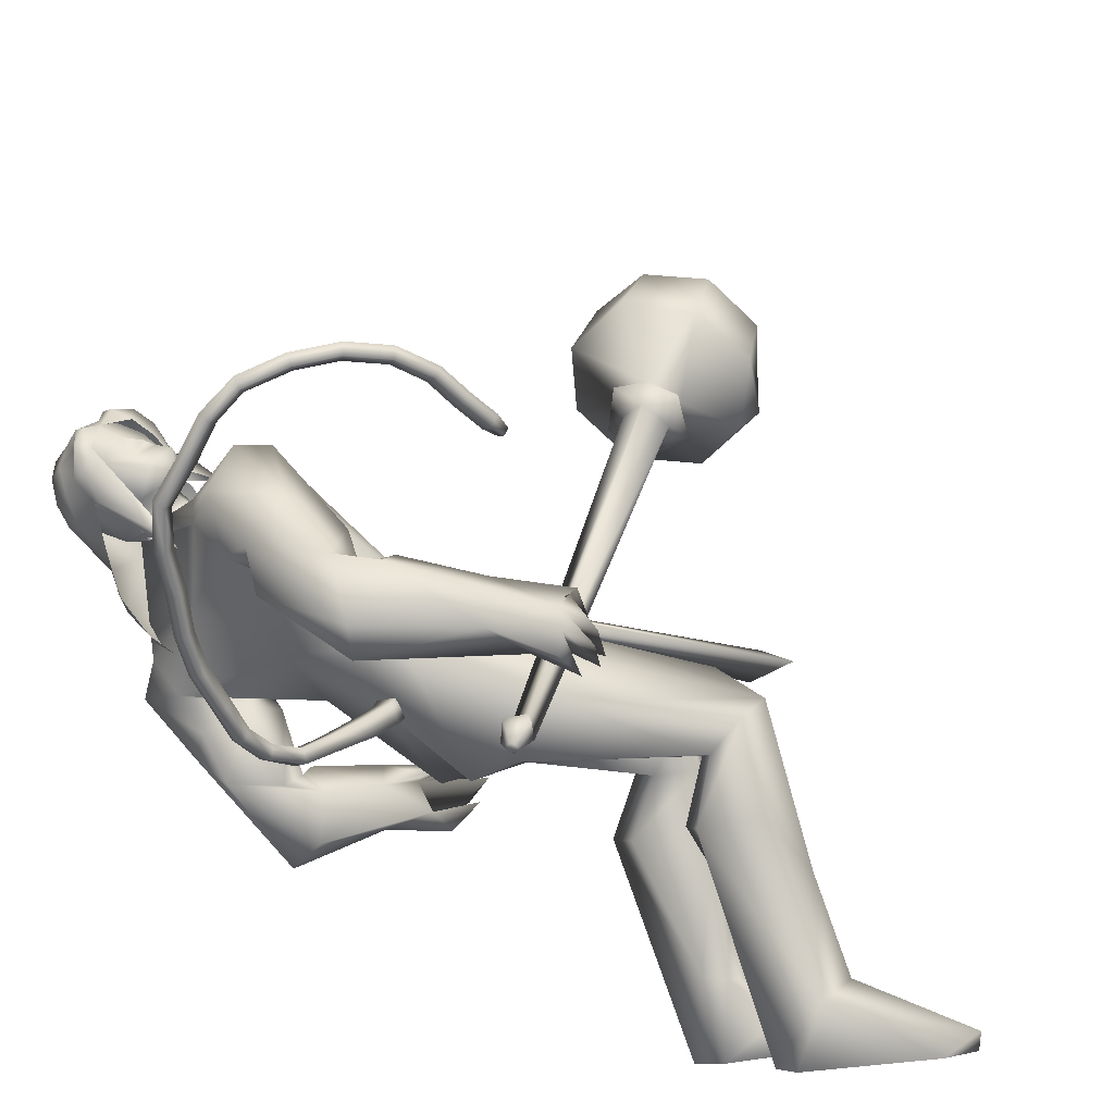
<metadata>
{"format":"obj","ext":"obj","renderer":"f3d","projection":"perspective","resolution":1024,"background":"white","views":[{"elev":-43.5,"azim":70.9,"up":"+Y"}]}
</metadata>
<code>
o body_mesh15-geometry.001
v -0.5391 -0.6137 1.827
v -0.348 -0.1876 1.968
v -0.5528 -0.5832 1.753
v -0.3013 -0.2817 2.222
v -0.1571 -0.4081 2.245
v -0.1532 -0.1016 2.216
v -0.02383 -0.2064 2.244
v 0.1173 -0.1447 2.188
v -0.03316 -0.4058 2.07
v -0.677 -0.8808 1.789
v -0.2764 -0.3169 1.844
v -0.1539 -0.02808 2.088
v 0.03378 0.1206 2.235
v -0.1383 0.119 2.24
v -0.1643 -0.2898 2.849
v -0.2767 -0.1221 2.687
v -0.2717 -0.3146 2.961
v -0.3455 -0.2005 2.959
v -0.2487 -0.1003 3.298
v -0.5865 -0.08428 2.966
v -0.4696 0.05926 3.398
v -0.5261 0.1846 3.296
v -0.08066 -0.03659 3.389
v 0.01494 -0.02658 3.306
v 0.07557 -0.2139 2.796
v 0.1138 -0.03904 2.101
v -0.1916 -0.4462 1.833
v -0.4508 -0.751 1.712
v -0.4366 -0.6459 1.609
v -0.5956 -0.9371 1.751
v -0.36 -0.9429 1.344
v -0.6014 -0.7447 1.282
v -0.4742 -0.8012 1.156
v -0.4959 -0.7033 1.171
v -0.3852 -0.7888 1.188
v -0.5758 -0.6903 1.521
v 0.06796 0.000444 2.954
v 0.01622 0.1389 2.879
v -0.204 0.1023 2.706
v -0.1227 0.1965 2.775
v -0.07221 0.2616 2.962
v -0.03136 0.2851 3.296
v -0.2099 0.4211 3.285
v 0.05989 0.2621 3.434
v -0.2533 0.017 3.592
v -0.5517 0.284 3.417
v -0.6652 0.2907 3.603
v -0.5874 0.04339 3.86
v -0.5543 0.03951 3.631
v -0.658 -0.03244 3.759
v -0.7443 0.1333 3.947
v -0.7665 -0.05259 3.752
v -0.8046 0.3118 3.91
v -0.5815 0.3834 3.929
v -0.5942 0.177 3.958
v -0.3497 0.5563 4.038
v -0.3879 0.4871 4.078
v -0.3103 0.1871 3.896
v 0.07006 0.069 3.885
v 0.1471 0.3111 3.627
v 0.0535 0.4776 3.625
v -0.4119 0.3425 3.287
v -0.3786 0.3397 2.915
v -0.2063 0.3178 2.861
v -0.3351 -0.05325 2.754
v -0.424 -0.02273 2.697
v -0.6006 0.07221 2.862
v -0.565 0.4857 3.599
v -0.1858 0.5328 3.687
v 0.1313 0.4072 3.747
v -0.1148 0.4158 3.919
v 0.273 0.3977 3.805
v -0.1644 0.3281 4
v 0.02383 0.3286 3.993
v -0.3227 0.4115 4.134
v 0.05279 0.1932 3.985
v -0.2025 0.4034 4.145
v -0.1146 0.4679 4.031
v -0.2125 0.5937 4.018
v -0.11 0.5935 4.011
v -0.2805 0.6994 4.143
v -0.2327 0.7058 4.138
v -0.4319 0.6113 4.178
v -0.2367 0.5164 3.872
v -0.6571 0.4116 3.715
v -0.6612 0.1454 3.502
v -0.7798 0.1319 3.491
v -0.6351 -0.1912 3.478
v -0.7024 -0.07518 3.407
v -0.6271 -0.1863 3.349
v -0.6885 -0.1923 3.658
v -0.7372 -0.3154 3.324
v -0.8616 -0.3384 3.377
v -0.974 -0.1466 3.399
v -0.9008 -0.1378 3.5
v -0.8617 0.09166 3.693
v -0.8064 0.3653 3.791
v -0.8327 -0.06077 3.425
v -0.7389 -0.002764 3.375
v -0.875 0.00726 3.395
v -0.7381 -0.01442 3.122
v -0.8471 0.006356 2.916
v -0.9035 -0.06683 3.065
v -0.7972 0.1208 3.113
v -0.9087 -0.009155 2.83
v -0.973 0.03081 2.87
v -0.992 0.09214 2.912
v -0.9439 0.148 3.074
v -0.6929 0.03259 2.994
v -0.7454 0.1501 2.856
v -0.8296 0.1092 2.979
v -0.8131 0.2795 2.819
v -0.9859 0.1729 2.918
v -0.8072 0.1711 2.735
v -0.9052 0.128 2.772
v -0.9293 0.2683 2.885
v -0.9077 0.1934 2.796
v -0.7918 0.2443 2.746
v -0.8207 0.07133 2.758
v -0.387 0.4969 4.263
v -0.1011 0.3997 4.134
v -0.03629 0.4812 4.04
v -0.009968 0.5699 4.076
v -0.0133 0.4722 4.138
v -0.08923 0.5047 4.284
v -0.2617 0.4503 4.265
v -0.07144 0.5397 4.195
v -0.04442 0.5968 4.123
v -0.09425 0.6866 4.164
v -0.1275 0.7393 4.249
v -0.08535 0.661 4.32
v -0.1222 0.5633 4.367
v -0.05318 0.6029 4.235
v -0.003734 0.5646 4.173
v -0.2658 0.4761 4.295
v 0.04951 0.04221 3.687
v 0.1601 0.1183 3.548
v 0.2131 0.1955 3.983
v 0.2358 -0.02643 3.85
v 0.1985 -0.1783 3.795
v 0.1558 -0.2222 3.616
v 0.2813 0.1045 3.546
v 0.4173 -0.1456 3.627
v 0.3513 -0.09847 3.52
v 0.4979 -0.2029 3.489
v 0.3941 -0.3975 3.557
v 0.2685 -0.4137 3.501
v 0.1542 -0.2832 3.459
v 0.3489 0.1209 3.764
v 0.2668 0.3627 3.925
v 0.2233 -0.1274 3.503
v 0.2585 -0.08956 3.405
v 0.3933 -0.06587 3.419
v 0.4296 -0.3127 3.146
v 0.2537 -0.2228 3.164
v 0.3215 -0.08631 3.1
v 0.4279 -0.09724 3.133
v 0.5138 -0.2386 2.936
v 0.5027 -0.3139 2.929
v 0.4438 -0.374 2.914
v 0.3761 -0.3249 2.979
v 0.3657 -0.2311 2.979
v 0.35 -0.1529 2.981
v 0.469 -0.1011 2.864
v 0.5038 -0.1687 2.904
v 0.4319 -0.2829 2.796
v 0.3327 -0.2726 2.742
v 0.2782 -0.1023 2.852
v 0.3261 -0.1401 2.756
v 0.3111 -0.2049 2.716
v 0.428 -0.2146 2.784
v 0.353 -0.3466 2.811
v -0.464 0.04313 2.261
v -0.5892 0.1549 2.277
v -0.5736 0.3146 2.751
v -0.4529 0.2932 2.098
v -0.2748 0.2621 2.221
v -0.2441 0.09845 2.257
v -0.3895 0.04115 2.136
v -0.6089 -0.1352 2.292
v -0.5012 -0.1859 2.047
v -0.8584 -0.4396 1.956
v -0.8242 -0.4548 1.876
v -0.9726 -0.6856 1.837
v -1.081 -0.6318 1.904
v -1.147 -0.566 1.859
v -0.922 -0.5584 1.415
v -1.175 -0.3675 1.444
v -0.9959 -0.4568 1.276
v -1.007 -0.3654 1.301
v -1 -0.3883 1.826
v -0.7608 -0.01603 2.301
v -0.7798 0.08708 2.117
v -0.5584 0.2905 2.193
v -0.6341 -0.1453 1.932
v -0.7783 -0.08919 1.909
v -0.8974 -0.3625 1.725
v -0.8949 -0.5049 1.654
v -0.8973 -0.4535 1.299
v -0.7509 -0.7986 1.707
v -0.08605 0.2759 3.141
v -0.03823 0.2182 3.13
v -0.1058 0.3777 2.003
v 0.03478 0.2254 1.954
v -0.1382 0.2458 3.141
v -0.2155 0.3253 2.003
f 1 2 3
f 4 2 1
f 4 5 6
f 6 5 7
f 5 8 7
f 5 9 8
f 4 1 5
f 5 1 10
f 2 11 3
f 12 11 2
f 12 13 11
f 12 14 13
f 6 14 12
f 15 6 7
f 15 16 6
f 16 15 17
f 17 15 25
f 15 7 25
f 7 8 25
f 9 26 8
f 9 27 26
f 28 27 9
f 28 29 27
f 30 31 28
f 32 31 30
f 32 33 31
f 32 34 33
f 34 29 35
f 36 29 34
f 28 35 29
f 35 28 31
f 31 33 35
f 34 35 33
f 3 29 36
f 11 29 3
f 27 29 11
f 26 27 11
f 26 11 13
f 25 8 26
f 25 26 37
f 38 37 26
f 40 38 39
f 41 38 40
f 37 38 41
f 24 42 44
f 23 24 44
f 45 19 23
f 45 21 19
f 21 47 46
f 48 47 21
f 48 49 47
f 48 50 49
f 51 50 48
f 51 52 50
f 53 51 54
f 51 55 54
f 55 51 48
f 55 57 56
f 57 55 58
f 55 48 58
f 58 48 45
f 48 21 45
f 59 45 23
f 23 44 60
f 60 44 61
f 61 44 42
f 61 42 43
f 43 41 62
f 43 42 41
f 63 41 64
f 41 40 64
f 64 40 39
f 65 66 39
f 66 65 18
f 18 65 16
f 65 39 16
f 39 38 13
f 38 26 13
f 39 13 14
f 6 39 14
f 16 39 6
f 18 16 17
f 20 175 67
f 21 46 22
f 22 46 62
f 68 62 46
f 68 43 62
f 69 43 68
f 69 61 43
f 60 61 70
f 69 70 61
f 71 70 69
f 71 72 70
f 73 72 71
f 73 74 72
f 75 74 73
f 75 76 74
f 76 58 59
f 57 58 76
f 57 76 75
f 75 73 77
f 77 73 71
f 77 71 78
f 79 78 71
f 79 80 78
f 81 82 79
f 56 81 79
f 83 81 56
f 83 56 57
f 56 79 84
f 79 71 84
f 84 71 97
f 71 85 97
f 71 69 85
f 85 69 68
f 47 85 68
f 86 85 47
f 85 86 87
f 88 89 86
f 88 90 89
f 91 90 88
f 92 90 91
f 91 93 92
f 93 52 95
f 52 93 91
f 91 88 49
f 88 86 49
f 49 86 47
f 91 49 50
f 50 52 91
f 52 96 95
f 52 51 96
f 51 53 96
f 96 53 97
f 97 53 54
f 97 54 84
f 56 84 54
f 54 55 56
f 85 87 97
f 96 97 87
f 95 96 87
f 87 86 89
f 87 89 98
f 98 89 99
f 90 99 89
f 94 98 100
f 95 98 94
f 95 87 98
f 93 95 94
f 98 99 100
f 90 101 99
f 92 101 90
f 92 102 101
f 92 103 102
f 93 103 92
f 93 94 103
f 100 99 104
f 101 104 99
f 102 103 105
f 103 106 105
f 103 107 106
f 103 94 107
f 94 108 107
f 94 100 108
f 100 104 108
f 109 110 104
f 111 110 109
f 104 110 111
f 108 104 111
f 108 111 112
f 111 113 112
f 102 111 101
f 106 111 102
f 111 106 114
f 106 115 114
f 106 107 115
f 107 108 113
f 113 108 116
f 108 112 116
f 113 116 112
f 107 113 117
f 113 118 117
f 111 118 113
f 111 107 118
f 111 114 107
f 107 114 115
f 107 117 118
f 102 119 106
f 102 105 119
f 106 119 105
f 101 111 109
f 101 109 104
f 47 68 46
f 83 57 75
f 83 75 120
f 120 75 126
f 75 77 126
f 78 121 77
f 78 122 121
f 123 122 80
f 123 124 122
f 121 124 125
f 124 121 122
f 77 121 125
f 77 125 126
f 125 124 127
f 127 124 128
f 128 124 123
f 128 123 80
f 80 122 78
f 80 129 128
f 79 129 80
f 79 82 129
f 82 130 129
f 130 131 129
f 132 125 131
f 126 125 132
f 133 125 127
f 131 125 133
f 131 133 129
f 127 134 133
f 128 134 127
f 128 133 134
f 129 133 128
f 120 126 135
f 58 45 59
f 59 23 60
f 59 60 136
f 136 60 137
f 137 60 70
f 74 150 72
f 74 138 150
f 76 138 74
f 76 59 138
f 138 59 139
f 59 136 139
f 140 139 136
f 203 206 201
f 140 136 141
f 141 136 137
f 143 144 142
f 143 145 144
f 146 145 143
f 140 147 146
f 147 140 148
f 140 141 148
f 139 140 146
f 146 143 139
f 139 143 149
f 143 142 149
f 149 142 72
f 70 72 142
f 149 72 150
f 139 149 138
f 138 149 150
f 70 142 137
f 141 137 151
f 142 151 137
f 142 144 151
f 144 152 151
f 144 153 152
f 145 153 144
f 148 151 152
f 141 151 148
f 146 154 145
f 146 147 154
f 147 148 155
f 148 152 155
f 155 152 156
f 153 156 152
f 153 157 156
f 145 157 153
f 145 158 157
f 154 158 145
f 154 159 158
f 160 159 154
f 161 162 159
f 161 155 162
f 147 155 161
f 147 161 154
f 161 160 154
f 157 163 156
f 157 164 163
f 158 164 157
f 158 165 164
f 159 166 158
f 159 167 166
f 162 167 159
f 162 158 167
f 155 163 162
f 163 168 156
f 155 168 163
f 155 156 168
f 163 165 162
f 163 169 165
f 164 169 163
f 169 164 165
f 162 165 170
f 165 171 170
f 158 171 165
f 158 170 171
f 162 170 158
f 158 166 167
f 172 159 160
f 161 159 172
f 161 172 160
f 66 173 39
f 67 173 66
f 67 174 173
f 67 175 174
f 64 176 63
f 64 177 176
f 39 177 64
f 39 178 177
f 173 178 39
f 173 179 178
f 180 179 173
f 180 181 179
f 182 181 180
f 182 183 181
f 182 184 183
f 185 184 182
f 186 184 185
f 186 187 184
f 188 187 186
f 188 189 187
f 188 191 190
f 186 191 188
f 186 185 191
f 192 185 182
f 185 192 191
f 192 193 191
f 180 192 182
f 192 194 193
f 192 174 194
f 192 173 174
f 192 180 173
f 174 175 194
f 175 176 194
f 175 63 176
f 179 177 178
f 195 177 179
f 176 177 195
f 193 194 176
f 193 176 196
f 176 195 196
f 195 183 197
f 183 198 197
f 183 184 198
f 184 187 198
f 198 187 199
f 187 189 199
f 190 197 199
f 191 197 190
f 191 196 197
f 191 193 196
f 196 195 197
f 197 198 199
f 188 190 189
f 199 189 190
f 181 183 195
f 179 181 195
f 67 66 20
f 18 20 66
f 36 34 32
f 200 36 32
f 3 36 200
f 1 3 200
f 10 1 200
f 200 30 10
f 200 32 30
f 30 28 10
f 10 28 5
f 5 28 9
f 4 6 12
f 4 12 2
f 202 203 201
f 202 204 203
f 202 205 206
f 202 206 204
f 204 206 203
f 201 205 202
f 206 205 201
f 19 18 17
f 19 20 18
f 21 20 19
f 20 21 22
f 23 19 17
f 17 24 23
f 17 25 24
f 42 37 41
f 24 37 42
f 24 25 37
f 62 41 63
f 20 22 175
f 22 63 175
f 22 62 63
o Cylinder_Cylinder.001
v 0.1448 0.9703 2.552
v 0.342 -0.6267 2.955
v 0.1697 0.949 2.473
v 0.3839 -0.5685 2.99
v 0.2643 0.9507 2.458
v 0.2964 0.9856 2.565
v 0.3238 -0.5705 3.021
v 0.2217 0.9926 2.604
v 0.2926 -0.6346 2.988
v 0.4143 -0.6225 2.99
v 0.3718 -0.6014 3.066
v 0.3385 -0.6948 3.029
v 0.3446 -0.6983 3.016
v 0.3584 -0.6988 3.011
v 0.3719 -0.696 3.017
v 0.3772 -0.6916 3.03
v 0.3711 -0.6881 3.043
v 0.3573 -0.6876 3.048
v 0.3089 -0.6404 3.05
v 0.07841 0.9703 2.464
v 0.2262 0.9562 2.373
v 0.3686 0.9942 2.466
v 0.2786 1.051 2.661
v 0.1113 1.022 2.621
v 0.1063 1.047 2.501
v 0.1662 1.02 2.403
v 0.2987 1.039 2.427
v 0.3185 1.078 2.555
v 0.165 1.078 2.601
v 0.2168 1.086 2.175
v 0.5368 1.226 2.461
v 0.1892 1.3 2.78
v -0.03031 1.129 2.219
v 0.4548 1.166 2.23
v 0.4386 1.307 2.687
v -0.04573 1.261 2.678
v -0.1254 1.171 2.456
v 0.2087 1.191 2.096
v -0.02158 1.383 2.174
v 0.1921 1.36 2.086
v 0.4045 1.413 2.172
v 0.4976 1.473 2.386
v 0.3908 1.54 2.585
v 0.1791 1.538 2.68
v -0.03483 1.503 2.588
v -0.1261 1.421 2.381
v 0.06966 1.56 2.311
v 0.1784 1.548 2.241
v 0.2827 1.578 2.312
v 0.1717 1.612 2.454
v 0.00671 1.623 2.406
v 0.09989 1.562 2.169
v 0.3379 1.605 2.26
v 0.2442 1.672 2.495
v 0.08408 1.667 2.345
v 0.138 1.639 2.242
v 0.2523 1.662 2.285
v 0.1938 1.69 2.397
v 0.05508 1.68 2.249
v 0.1685 1.671 2.19
v 0.2788 1.702 2.256
v 0.2154 1.745 2.416
v 0.07742 1.723 2.387
v 0.1587 1.812 2.273
v 0.1854 1.769 2.261
v 0.1586 1.782 2.323
f 210 212 213
f 209 211 208
f 211 212 210
f 222 216 217
f 207 230 226
f 214 207 213
f 213 215 225
f 215 218 225
f 213 225 217
f 210 213 217
f 210 217 216
f 210 216 208
f 225 218 224
f 220 208 221
f 215 208 220
f 226 230 235
f 215 219 218
f 207 214 230
f 211 209 227
f 228 227 232
f 209 207 226
f 229 228 234
f 243 242 251
f 227 226 232
f 226 231 232
f 243 235 242
f 232 236 233
f 231 243 232
f 238 234 241
f 237 233 240
f 236 232 239
f 242 238 251
f 213 207 208
f 236 244 240
f 238 241 249
f 249 241 237
f 237 240 247
f 240 244 246
f 244 239 246
f 245 239 243
f 252 251 256
f 256 249 248
f 253 256 257
f 251 250 256
f 255 247 246
f 246 245 253
f 256 255 259
f 245 252 253
f 256 260 257
f 255 254 259
f 257 260 261
f 254 253 258
f 253 257 258
f 264 260 259
f 259 258 263
f 262 258 257
f 265 269 270
f 261 264 268
f 264 263 267
f 267 263 262
f 272 268 271
f 266 265 270
f 267 266 271
f 272 271 270
f 208 211 210
f 213 208 215
f 217 225 224
f 223 217 224
f 221 216 222
f 214 212 229
f 229 212 228
f 212 211 228
f 228 211 227
f 243 231 235
f 230 229 235
f 235 229 234
f 234 228 233
f 238 235 234
f 237 234 233
f 235 238 242
f 234 237 241
f 233 236 240
f 232 243 239
f 244 236 239
f 250 249 256
f 248 247 255
f 265 261 269
f 266 262 265
f 262 261 265
f 269 268 272
f 212 214 213
f 223 222 217
f 219 220 221
f 218 219 221
f 224 218 221
f 223 224 222
f 224 221 222
f 208 216 221
f 219 215 220
f 231 226 235
f 214 229 230
f 209 226 227
f 233 228 232
f 252 243 251
f 238 250 251
f 207 209 208
f 250 238 249
f 248 249 237
f 248 237 247
f 247 240 246
f 239 245 246
f 252 245 243
f 253 252 256
f 255 256 248
f 254 255 246
f 254 246 253
f 260 256 259
f 254 258 259
f 260 264 261
f 263 264 259
f 258 262 263
f 261 262 257
f 269 272 270
f 269 261 268
f 268 264 267
f 266 267 262
f 268 267 271
f 271 266 270
o tail_mesh15-geometry
v -0.2393 -0.09538 3.158
v -0.1736 -0.3011 3.303
v -0.2948 -0.08944 3.226
v -0.2233 -0.2862 3.346
v -0.2432 -0.05687 3.274
v -0.1861 -0.2457 3.382
v -0.1883 -0.05868 3.215
v -0.1365 -0.2596 3.343
v -0.1316 -0.4261 3.428
v -0.1737 -0.4142 3.46
v -0.1421 -0.3808 3.489
v -0.1 -0.3927 3.457
v -0.04322 -0.5917 3.653
v -0.07328 -0.5744 3.68
v -0.05296 -0.535 3.686
v -0.02116 -0.5498 3.658
v 0.1257 -0.5959 3.842
v 0.1012 -0.5767 3.872
v 0.1119 -0.5341 3.859
v 0.1379 -0.5514 3.828
v 0.3563 -0.5535 4.016
v 0.3375 -0.5348 4.05
v 0.3408 -0.4941 4.032
v 0.3602 -0.5122 3.996
v 0.6101 -0.4891 4.145
v 0.5936 -0.4694 4.178
v 0.5936 -0.4296 4.158
v 0.6101 -0.4486 4.122
v 0.882 -0.3919 4.156
v 0.8838 -0.3651 4.187
v 0.8672 -0.3307 4.164
v 0.8658 -0.3562 4.127
v 1.113 -0.29 4.075
v 1.127 -0.2569 4.097
v 1.096 -0.2294 4.081
v 1.081 -0.2625 4.058
v 1.241 -0.1945 3.822
v 1.259 -0.1569 3.828
v 1.22 -0.1349 3.825
v 1.2 -0.1728 3.818
v 1.21 -0.1542 3.545
v 1.222 -0.1157 3.536
v 1.184 -0.09655 3.55
v 1.169 -0.136 3.56
v 1.086 -0.1604 3.339
v 1.101 -0.1203 3.326
v 1.064 -0.1011 3.343
v 1.049 -0.1412 3.355
v 1.055 -0.1488 3.29
v 1.064 -0.1252 3.283
v 1.042 -0.1138 3.293
v 1.033 -0.1375 3.3
v 0.7457 -0.4483 4.185
v 0.7314 -0.413 4.162
v 0.7307 -0.3883 4.198
v 0.7451 -0.4235 4.221
v 1.193 -0.2369 3.954
v 1.157 -0.2119 3.941
v 1.175 -0.1772 3.961
v 1.209 -0.2029 3.974
v 1.01 -0.3393 4.131
v 0.9886 -0.3063 4.106
v 0.9917 -0.2797 4.141
v 1.011 -0.313 4.163
v 0.2362 -0.5788 3.94
v 0.2456 -0.5369 3.925
v 0.2201 -0.5203 3.957
v 0.2112 -0.5618 3.971
v 0.03094 -0.6068 3.756
v 0.0427 -0.5649 3.745
v 0.01534 -0.5486 3.776
v 0.00402 -0.5902 3.787
v 0.4832 -0.5199 4.074
v 0.4864 -0.4784 4.053
v 0.4677 -0.4603 4.09
v 0.4656 -0.5007 4.108
v 1.247 -0.1655 3.678
v 1.206 -0.145 3.68
v 1.226 -0.1062 3.684
v 1.265 -0.1274 3.682
v 1.145 -0.1582 3.442
v 1.106 -0.1399 3.459
v 1.121 -0.0999 3.447
v 1.158 -0.1191 3.43
v -0.09782 -0.5308 3.531
v -0.06923 -0.4988 3.556
v -0.1073 -0.4876 3.586
v -0.1356 -0.5193 3.561
v -0.2062 -0.201 3.222
v -0.2605 -0.1883 3.267
v -0.2176 -0.1477 3.307
v -0.1634 -0.16 3.262
f 361 274 276
f 362 276 278
f 274 280 284
f 364 280 361
f 363 278 364
f 273 275 277
f 357 358 288
f 280 278 283
f 278 276 283
f 276 274 282
f 341 342 292
f 358 359 287
f 359 360 287
f 360 357 286
f 337 338 296
f 342 343 291
f 343 344 291
f 344 341 290
f 345 346 297
f 338 339 295
f 339 340 295
f 340 337 294
f 325 326 304
f 346 347 299
f 347 348 299
f 348 345 298
f 333 334 305
f 326 327 303
f 327 328 303
f 328 325 302
f 329 330 312
f 334 335 307
f 335 336 307
f 336 333 306
f 349 350 316
f 330 331 311
f 331 332 311
f 332 329 310
f 353 354 320
f 350 351 315
f 351 352 315
f 352 349 314
f 317 320 324
f 354 355 319
f 355 356 319
f 356 353 318
f 322 321 323
f 320 319 323
f 319 318 323
f 318 317 322
f 297 300 325
f 300 299 327
f 299 298 328
f 298 297 328
f 305 308 330
f 308 307 331
f 307 306 331
f 306 305 332
f 301 304 334
f 304 303 335
f 303 302 335
f 302 301 336
f 289 292 338
f 292 291 339
f 291 290 339
f 290 289 340
f 285 288 342
f 288 287 343
f 287 286 343
f 286 285 344
f 293 296 346
f 296 295 347
f 295 294 347
f 294 293 348
f 309 312 350
f 312 311 351
f 311 310 351
f 310 309 352
f 313 316 354
f 316 315 355
f 315 314 355
f 314 313 356
f 281 284 358
f 284 283 359
f 283 282 359
f 282 281 360
f 273 361 362
f 275 362 277
f 279 364 273
f 277 363 279
f 362 361 276
f 363 362 278
f 281 274 284
f 280 274 361
f 278 280 364
f 279 273 277
f 285 357 288
f 284 280 283
f 276 282 283
f 274 281 282
f 289 341 292
f 288 358 287
f 360 286 287
f 357 285 286
f 293 337 296
f 292 342 291
f 344 290 291
f 341 289 290
f 346 300 297
f 296 338 295
f 340 294 295
f 337 293 294
f 301 325 304
f 300 346 299
f 348 298 299
f 345 297 298
f 334 308 305
f 304 326 303
f 328 302 303
f 325 301 302
f 309 329 312
f 308 334 307
f 336 306 307
f 333 305 306
f 313 349 316
f 312 330 311
f 332 310 311
f 329 309 310
f 317 353 320
f 316 350 315
f 352 314 315
f 349 313 314
f 321 317 324
f 320 354 319
f 356 318 319
f 353 317 318
f 321 324 323
f 324 320 323
f 318 322 323
f 317 321 322
f 300 326 325
f 326 300 327
f 327 299 328
f 297 325 328
f 329 305 330
f 330 308 331
f 306 332 331
f 305 329 332
f 333 301 334
f 334 304 335
f 302 336 335
f 301 333 336
f 337 289 338
f 338 292 339
f 290 340 339
f 289 337 340
f 341 285 342
f 342 288 343
f 286 344 343
f 285 341 344
f 345 293 346
f 346 296 347
f 294 348 347
f 293 345 348
f 349 309 350
f 350 312 351
f 310 352 351
f 309 349 352
f 353 313 354
f 354 316 355
f 314 356 355
f 313 353 356
f 357 281 358
f 358 284 359
f 282 360 359
f 281 357 360
f 275 273 362
f 362 363 277
f 364 361 273
f 363 364 279
o hair_mesh18-geometry
v -0.3689 0.4532 4.315
v -0.2945 0.4273 4.311
v -0.321 0.4989 4.375
v -0.4134 0.3575 4.159
v -0.2653 0.3036 4.204
v -0.3633 0.2067 4.127
v -0.504 0.2754 4.075
v -0.4309 0.1321 4.006
v -0.5203 0.1869 3.967
v -0.5089 0.1389 3.888
v -0.6035 0.2619 3.746
v -0.605 0.3654 3.84
v -0.5295 0.4977 3.76
v -0.5126 0.5633 3.883
v -0.4435 0.5585 3.722
v -0.3764 0.6428 3.835
v -0.4211 0.6127 3.988
v -0.4847 0.511 4.055
v -0.558 0.4171 3.978
v -0.4586 0.5587 4.223
v -0.3771 0.7231 4.134
v -0.4014 0.6149 4.313
v -0.3291 0.7631 4.198
v -0.2779 0.7723 4.267
v -0.2658 0.7568 4.313
v -0.2466 0.705 4.34
v -0.2641 0.636 4.408
v -0.2714 0.5585 4.41
v -0.2474 0.4839 4.359
v -0.1889 0.4221 4.273
v -0.1765 0.4898 4.35
v -0.09021 0.4497 4.33
v -0.1352 0.3737 4.26
v -0.1598 0.3083 4.092
v -0.1071 0.2947 4.107
v -0.06856 0.1928 4.005
v -0.1007 0.325 4.083
v -0.09584 0.4237 4.181
v -0.07258 0.4902 4.269
v -0.06318 0.5374 4.325
v -0.06977 0.5166 4.377
v -0.1258 0.5682 4.368
v -0.197 0.5483 4.4
v -0.1806 0.6353 4.389
v -0.09742 0.6961 4.311
v -0.1807 0.7487 4.302
v -0.208 0.7811 4.243
v -0.2557 0.7571 4.176
v -0.1844 0.749 4.176
v -0.131 0.7387 4.254
v -0.09725 0.7456 4.299
v -0.06882 0.6511 4.305
v -0.09368 0.6282 4.378
v -0.05205 0.6023 4.361
v -0.05569 0.7222 4.28
v -0.06851 0.7128 4.207
v -0.07751 0.771 4.206
v -0.09932 0.7495 4.129
v -0.08221 0.6819 4.133
v -0.1018 0.6212 4.048
v -0.1447 0.6863 4.05
v -0.1975 0.7034 4.085
v -0.3038 0.7321 4.107
v -0.2767 0.6805 3.951
v -0.1814 0.6089 3.983
v -0.1279 0.6449 3.962
v -0.119 0.5919 3.994
v -0.09361 0.5561 3.879
v -0.5179 0.444 3.685
f 365 366 367
f 368 366 365
f 368 369 366
f 368 370 369
f 371 370 368
f 371 372 370
f 373 372 371
f 374 372 373
f 373 375 374
f 376 375 373
f 376 377 375
f 378 377 376
f 377 378 379
f 378 380 379
f 378 381 380
f 378 382 381
f 382 378 383
f 383 378 376
f 383 376 371
f 371 376 373
f 382 383 371
f 382 371 368
f 384 382 368
f 384 381 382
f 384 385 381
f 386 385 384
f 385 386 387
f 387 386 388
f 388 386 389
f 389 386 390
f 390 386 391
f 386 392 391
f 386 367 392
f 386 365 367
f 386 384 365
f 384 368 365
f 367 393 392
f 367 366 393
f 366 394 393
f 369 394 366
f 393 394 395
f 394 396 395
f 394 397 396
f 398 397 394
f 398 399 397
f 398 400 399
f 399 400 401
f 402 399 401
f 397 399 402
f 396 397 402
f 396 402 403
f 404 396 403
f 405 396 404
f 395 396 405
f 406 395 405
f 395 406 407
f 408 407 406
f 408 391 407
f 390 391 408
f 409 390 408
f 410 390 409
f 389 390 410
f 411 389 410
f 411 388 389
f 388 411 412
f 412 411 413
f 411 414 413
f 411 410 414
f 410 415 414
f 410 409 415
f 415 409 416
f 417 416 409
f 417 418 416
f 417 405 418
f 417 406 405
f 408 406 417
f 409 408 417
f 418 405 404
f 418 404 416
f 415 416 419
f 419 416 420
f 419 420 421
f 421 420 422
f 420 423 422
f 422 423 424
f 425 422 424
f 426 422 425
f 426 413 422
f 412 413 426
f 427 412 426
f 387 412 427
f 387 388 412
f 385 387 427
f 381 385 427
f 381 427 428
f 428 427 426
f 381 428 380
f 413 421 422
f 413 414 421
f 414 415 421
f 415 419 421
f 429 426 425
f 429 425 430
f 425 424 430
f 424 431 430
f 430 431 432
f 429 430 432
f 391 392 407
f 392 393 407
f 393 395 407
f 433 377 379
f 377 433 375

</code>
